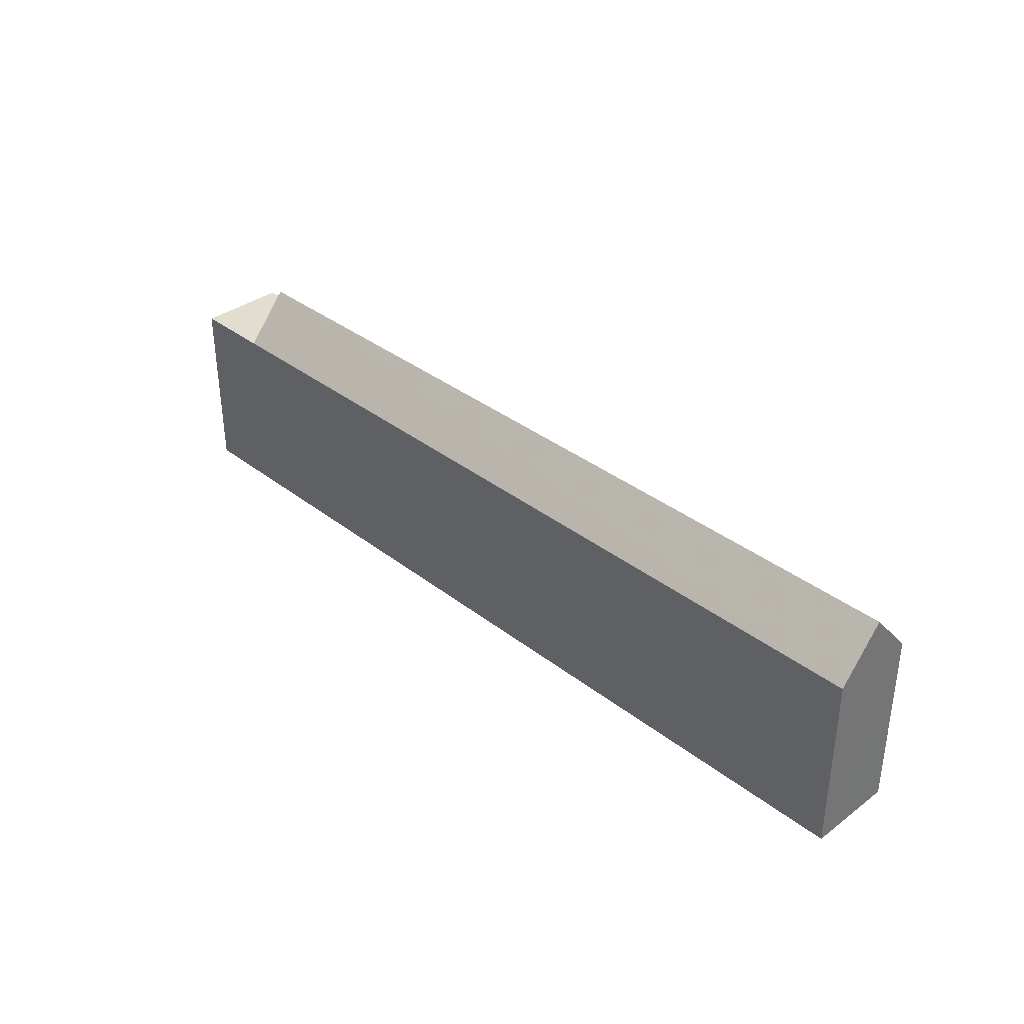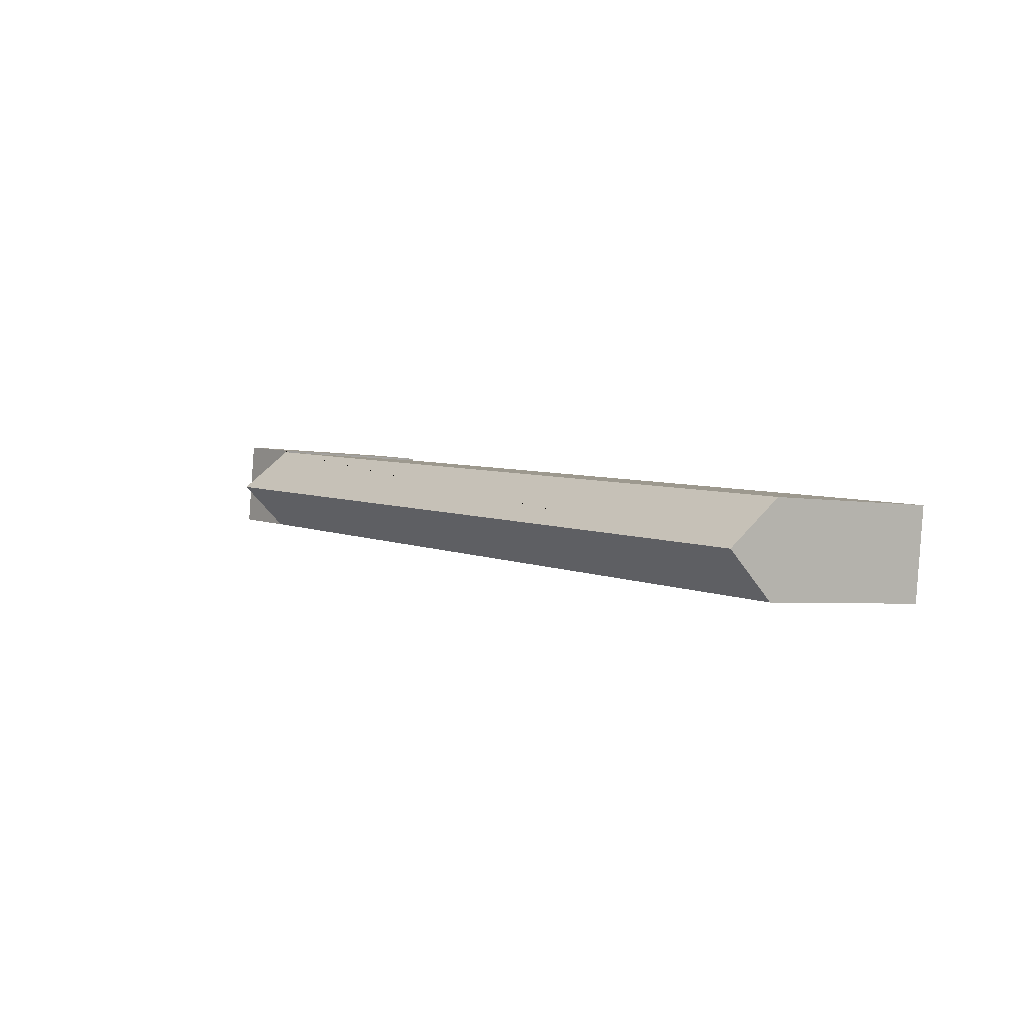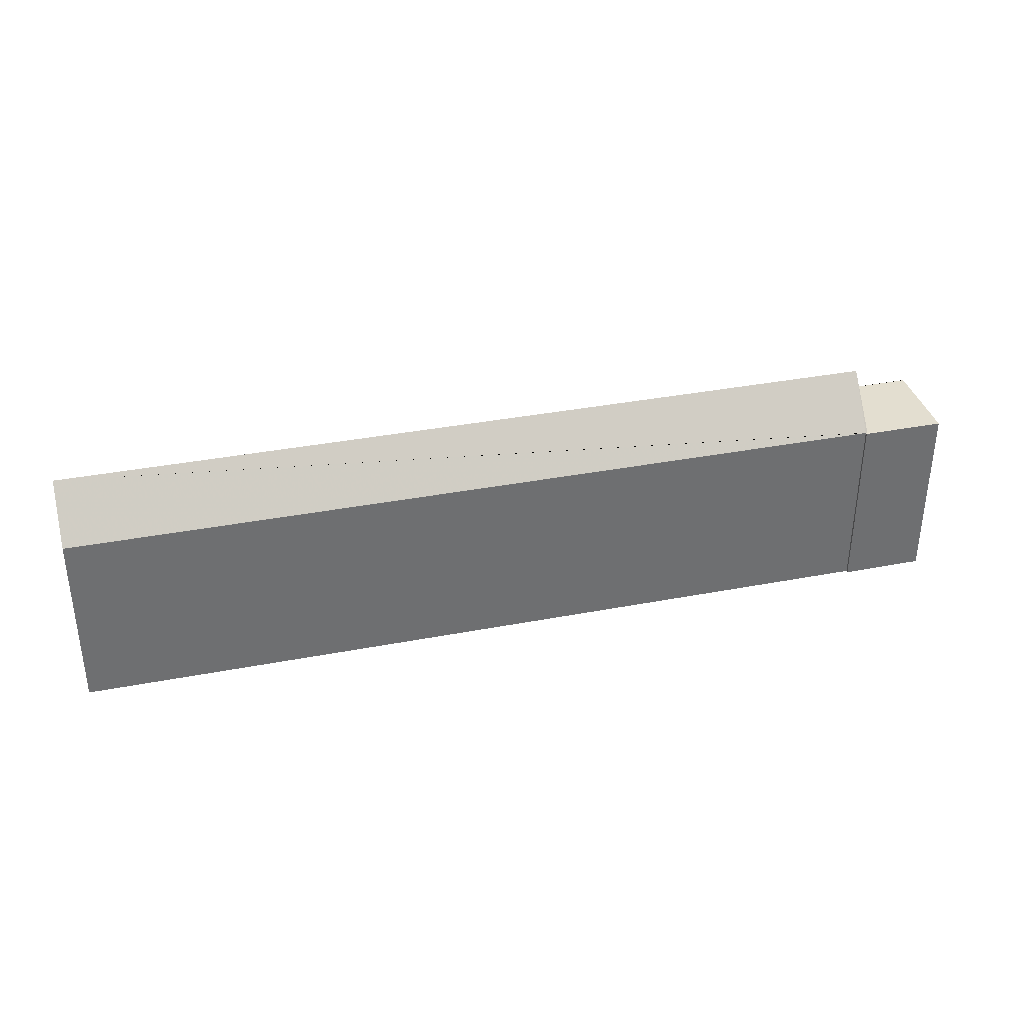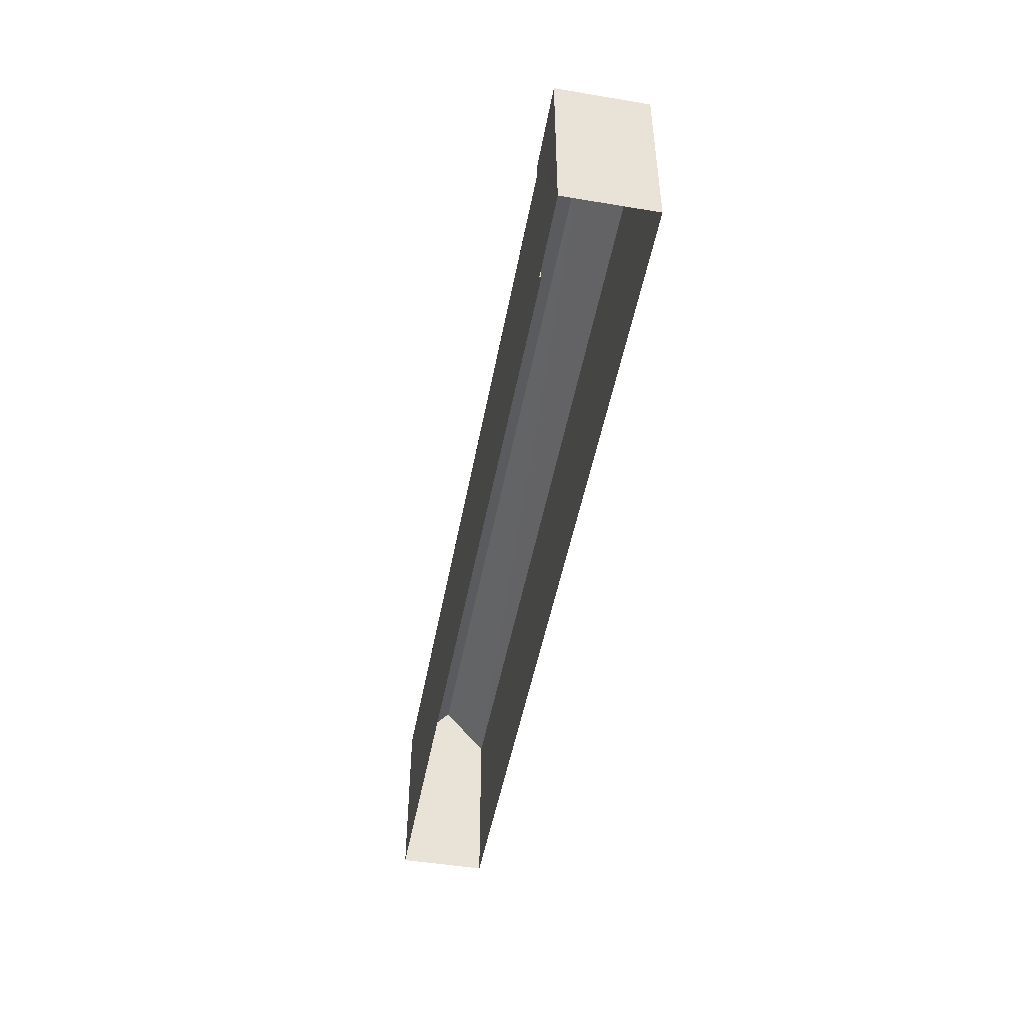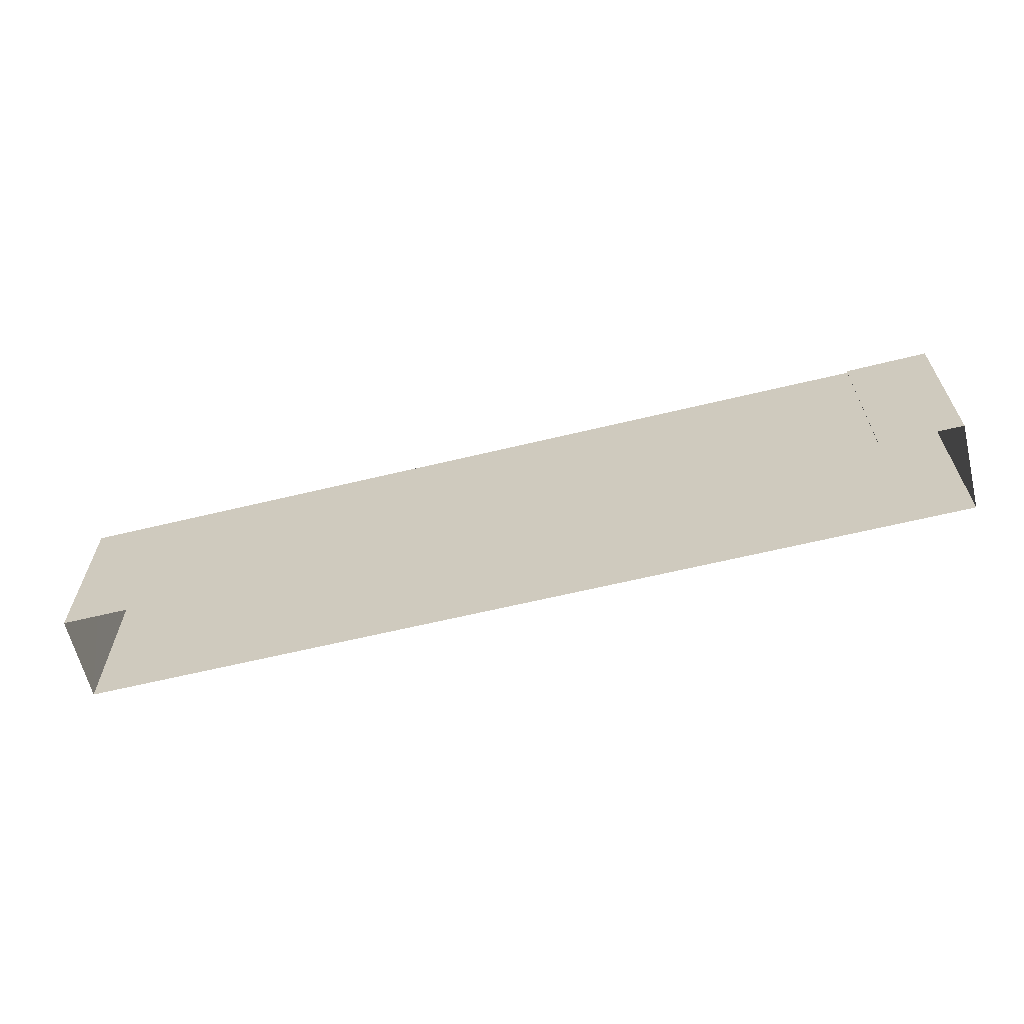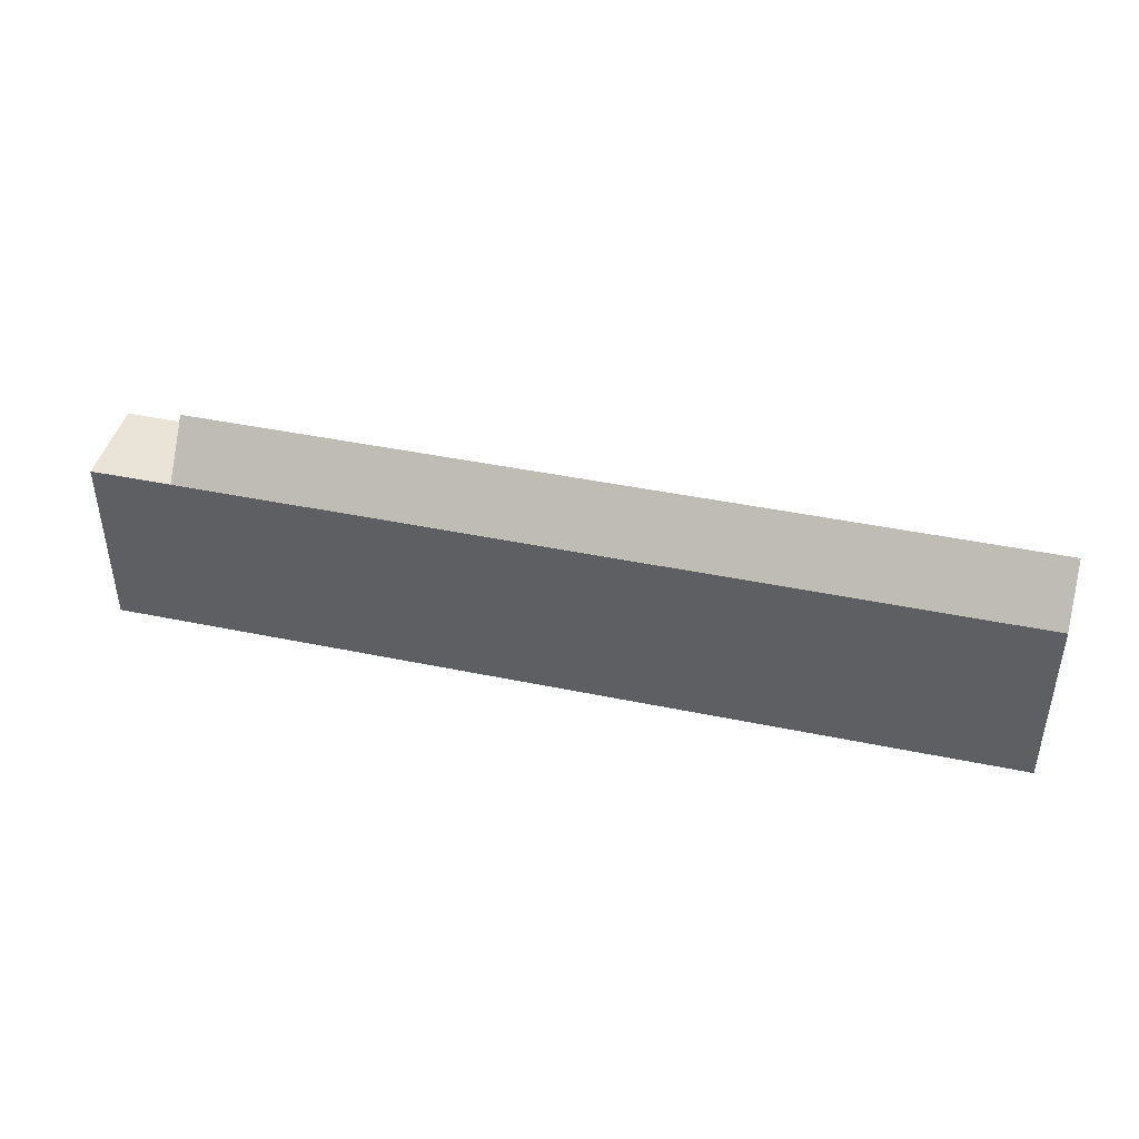
<metadata>
{"format":"obj","ext":"obj","renderer":"f3d","projection":"perspective","resolution":1024,"background":"white","views":[{"elev":35.5,"azim":38.8,"up":"+Z"},{"elev":-3.4,"azim":53.1,"up":"+Y"},{"elev":35.9,"azim":159.0,"up":"+Z"},{"elev":-48.3,"azim":-107.3,"up":"+Z"},{"elev":-62.9,"azim":-173.1,"up":"+Z"},{"elev":43.2,"azim":6.9,"up":"+Z"}]}
</metadata>
<code>
v -8.89e+04 -9.886e+04 8.5
v -8.89e+04 -9.886e+04 8.499
v -8.893e+04 -9.886e+04 8.5
v -8.893e+04 -9.886e+04 8.5
v -8.893e+04 -9.886e+04 8.501
v -8.893e+04 -9.886e+04 8.5
v -8.89e+04 -9.886e+04 13.2
v -8.89e+04 -9.886e+04 14.48
v -8.893e+04 -9.886e+04 14.48
v -8.893e+04 -9.886e+04 13.2
v -8.893e+04 -9.886e+04 13.2
v -8.893e+04 -9.886e+04 13.2
v -8.893e+04 -9.886e+04 13.2
v -8.893e+04 -9.886e+04 13.2
v -8.893e+04 -9.886e+04 13.2
v -8.893e+04 -9.886e+04 13.2
v -8.893e+04 -9.886e+04 13.2
v -8.893e+04 -9.886e+04 13.2
v -8.89e+04 -9.886e+04 13.2
v -8.893e+04 -9.886e+04 13.2
v -8.893e+04 -9.886e+04 13.2
f 1 2 3
f 2 4 3
f 3 5 6
f 3 4 5
f 7 8 9
f 10 11 12
f 10 12 13
f 13 14 15
f 14 16 17
f 14 17 15
f 13 12 14
f 18 8 19
f 20 18 19
f 9 11 7
f 7 11 21
f 12 11 9
f 16 8 18
f 14 9 16
f 9 8 16
f 16 18 17
f 17 20 6
f 6 20 3
f 18 20 17
f 12 9 14
f 13 5 4
f 13 15 5
f 19 2 1
f 19 7 2
f 7 21 2
f 2 21 4
f 4 21 13
f 21 10 13
f 20 19 1
f 3 20 1
f 17 6 5
f 15 17 5
f 21 11 10
f 8 7 19

</code>
